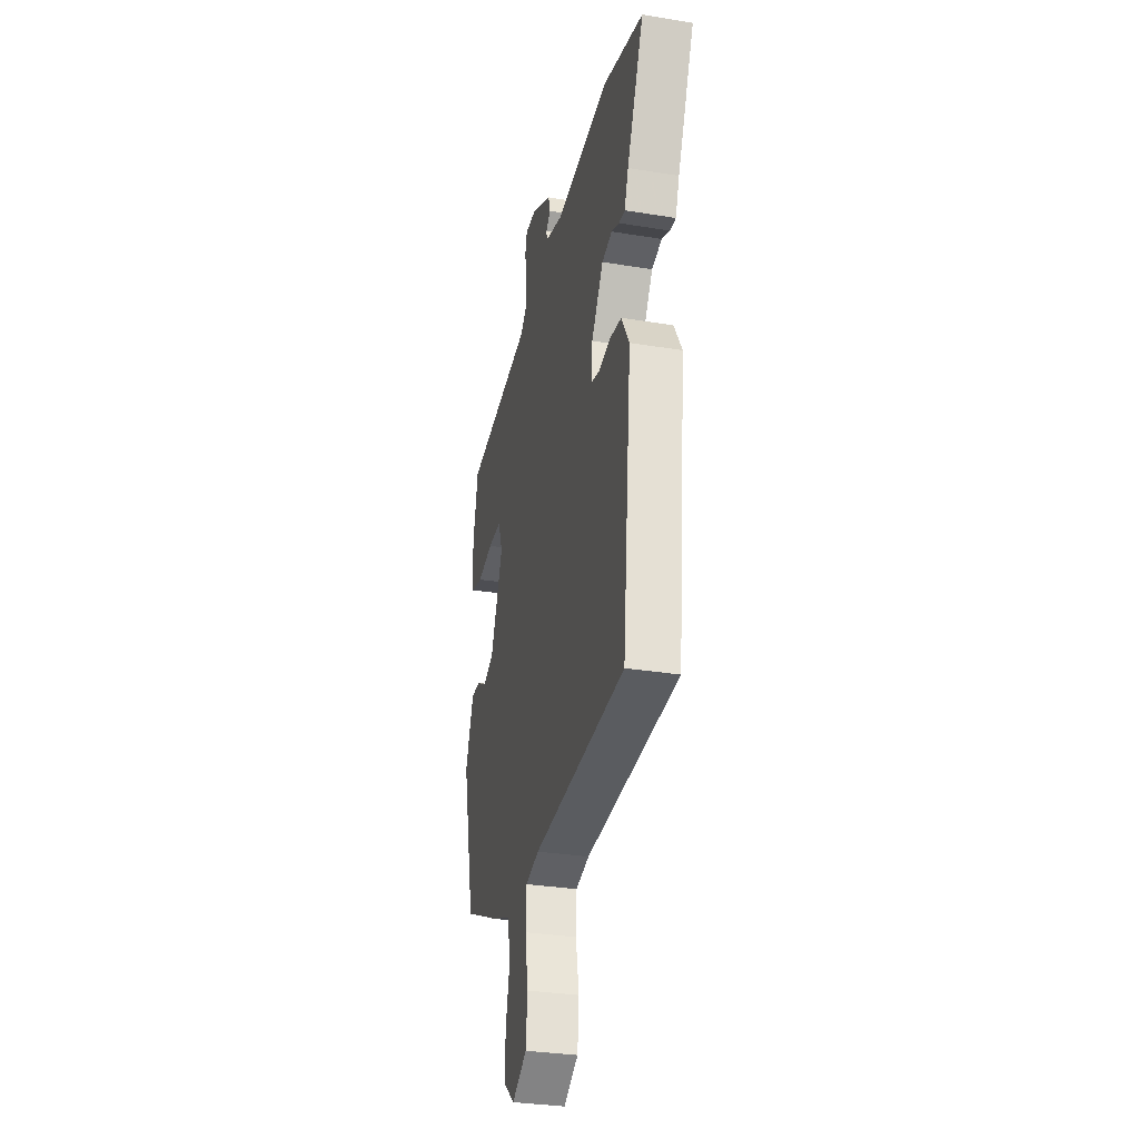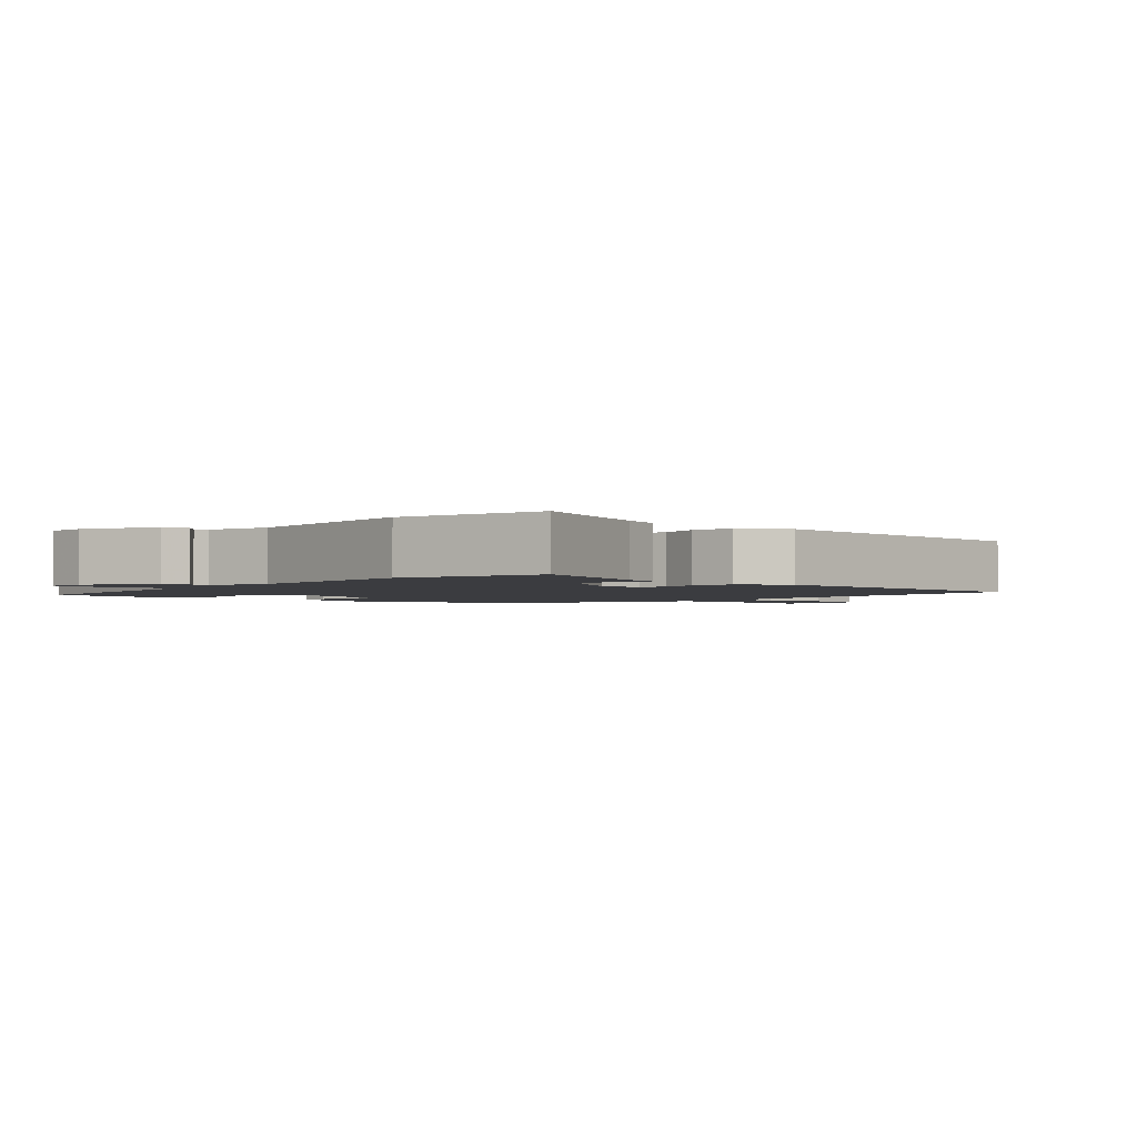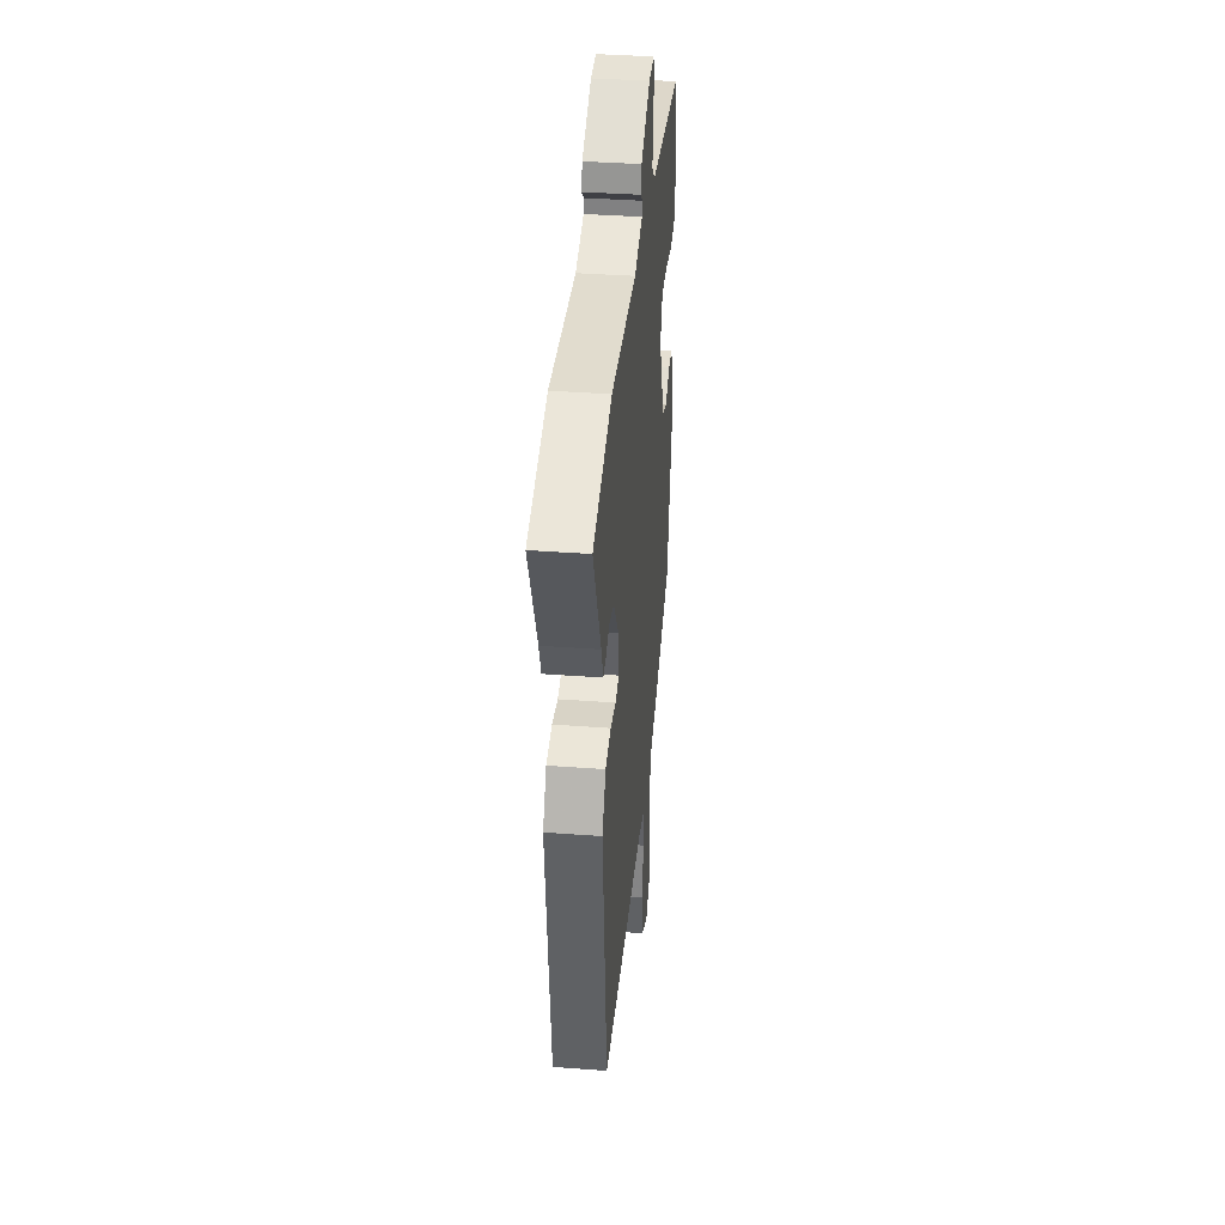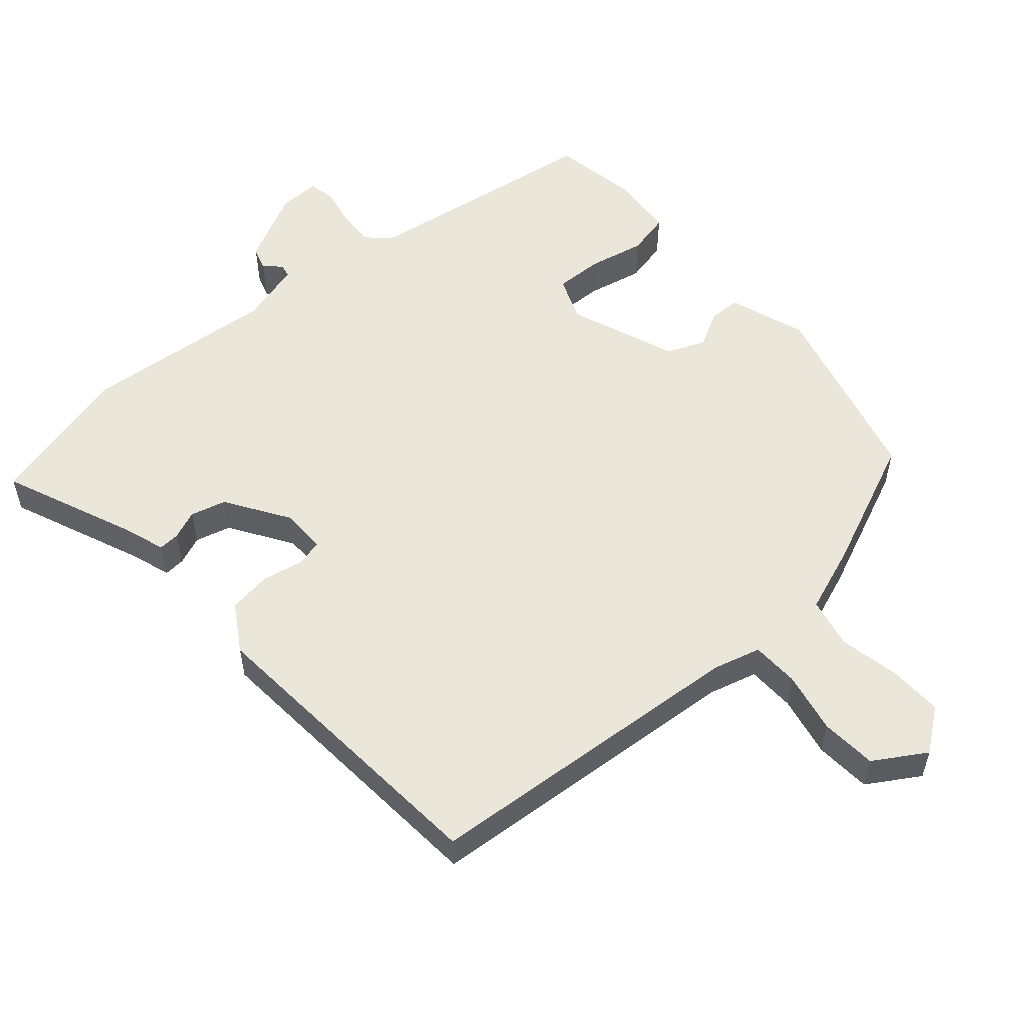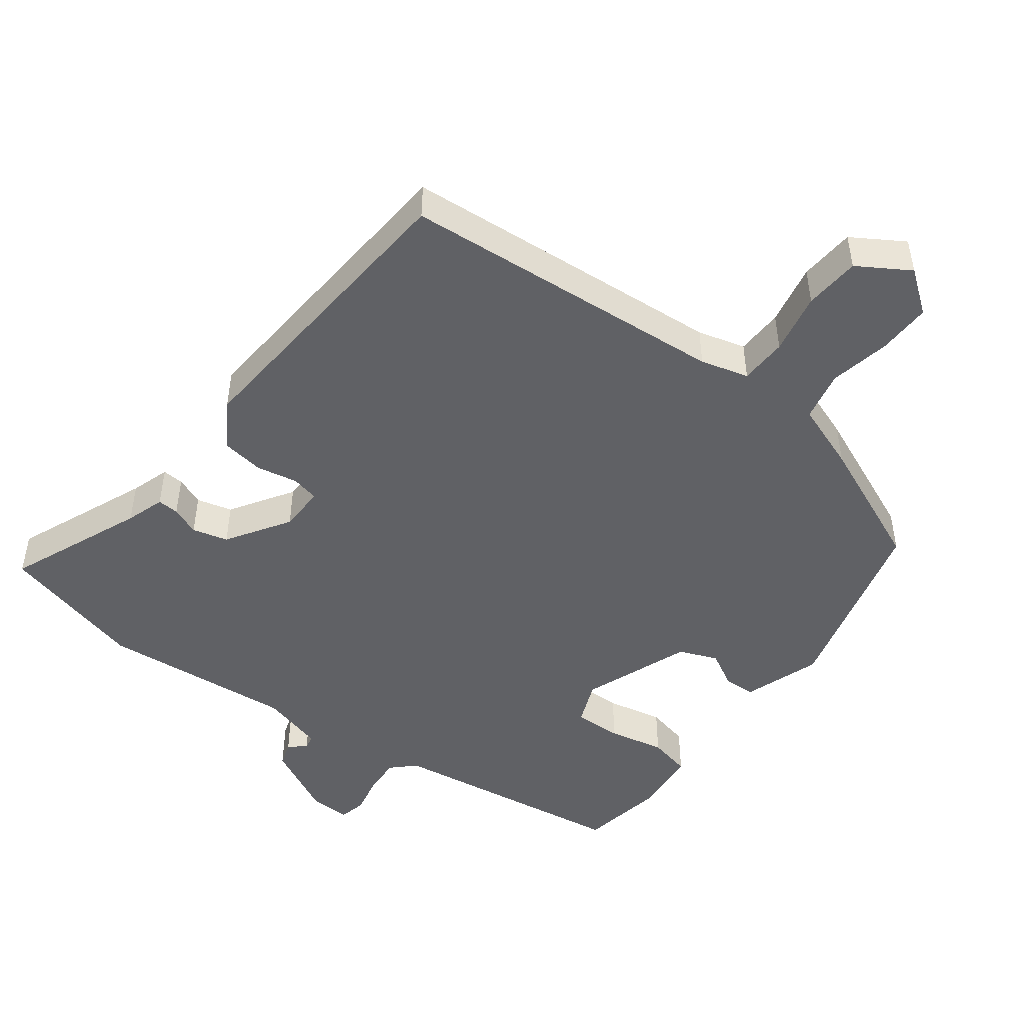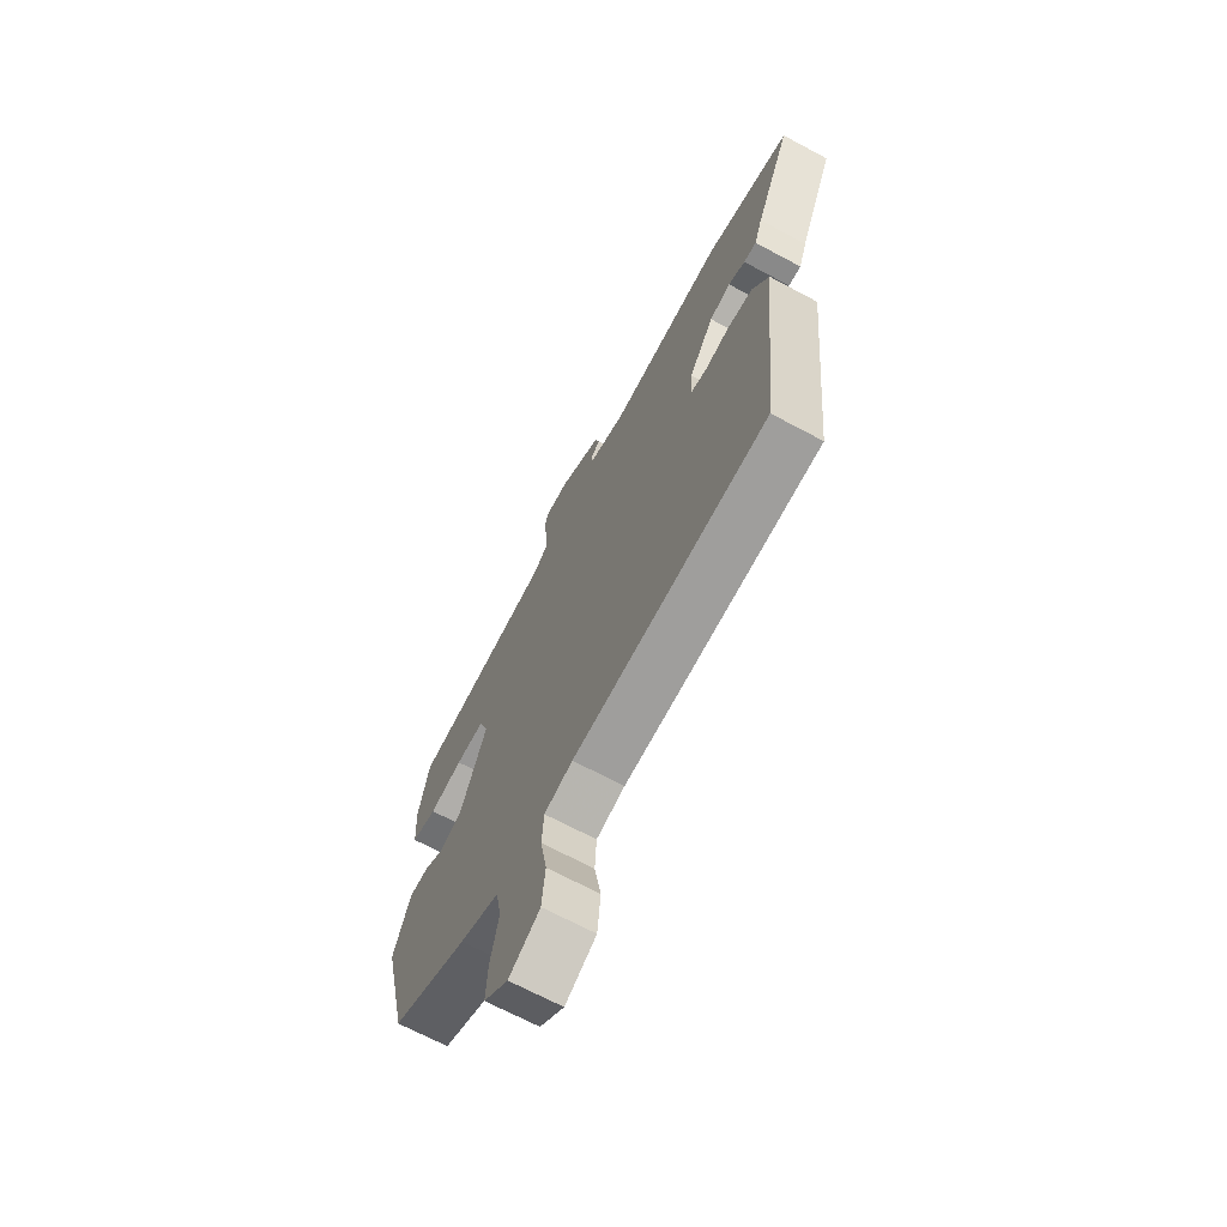
<metadata>
{"format":"obj","ext":"obj","renderer":"f3d","projection":"perspective","resolution":1024,"background":"white","views":[{"elev":-31.4,"azim":76.9,"up":"+Z"},{"elev":-2.1,"azim":49.5,"up":"+Y"},{"elev":37.4,"azim":95.5,"up":"+Z"},{"elev":54.7,"azim":140.6,"up":"+Y"},{"elev":-47.9,"azim":144.7,"up":"+Y"},{"elev":-68.3,"azim":61.8,"up":"+Z"}]}
</metadata>
<code>
v 0.422 0.07 0.523
v 0.632 0.07 0.461
v 0.545 0.07 0.267
v 0.525 0.07 0.211
v 0.494 0.07 0.214
v 0.453 0.07 0.232
v 0.401 0.07 0.22
v 0.34 0.07 0.131
v 0.337 0.07 0.064
v 0.377 0.07 0.054
v 0.437 0.07 0.064
v 0.499 0.07 0.053
v 0.539 0.07 -0.016
v 0.492 0.07 -0.463
v 0.015 0.07 -0.486
v -0.055 0.07 -0.503
v -0.059 0.07 -0.572
v -0.043 0.07 -0.662
v -0.051 0.07 -0.743
v -0.127 0.07 -0.787
v -0.187 0.07 -0.739
v -0.183 0.07 -0.661
v -0.163 0.07 -0.574
v -0.177 0.07 -0.5
v -0.274 0.07 -0.461
v -0.462 0.07 -0.373
v -0.527 0.07 -0.095
v -0.485 0.07 0.016
v -0.439 0.07 0.016
v -0.388 0.07 -0.014
v -0.332 0.07 0.007
v -0.268 0.07 0.162
v -0.292 0.07 0.227
v -0.362 0.07 0.227
v -0.444 0.07 0.212
v -0.506 0.07 0.228
v -0.512 0.07 0.323
v -0.486 0.07 0.447
v -0.134 0.07 0.488
v -0.1 0.07 0.519
v -0.102 0.07 0.574
v -0.112 0.07 0.631
v -0.102 0.07 0.669
v -0.043 0.07 0.666
v 0.06 0.07 0.61
v 0.07 0.07 0.575
v 0.046 0.07 0.554
v 0.049 0.07 0.534
v 0.14 0.07 0.506
v 0.422 0 0.523
v 0.632 0 0.461
v 0.545 0 0.267
v 0.525 0 0.211
v 0.494 0 0.214
v 0.453 0 0.232
v 0.401 0 0.22
v 0.34 0 0.131
v 0.337 0 0.064
v 0.377 0 0.054
v 0.437 0 0.064
v 0.499 0 0.053
v 0.539 0 -0.016
v 0.492 0 -0.463
v 0.015 0 -0.486
v -0.055 0 -0.503
v -0.059 0 -0.572
v -0.043 0 -0.662
v -0.051 0 -0.743
v -0.127 0 -0.787
v -0.187 0 -0.739
v -0.183 0 -0.661
v -0.163 0 -0.574
v -0.177 0 -0.5
v -0.274 0 -0.461
v -0.462 0 -0.373
v -0.527 0 -0.095
v -0.485 0 0.016
v -0.439 0 0.016
v -0.388 0 -0.014
v -0.332 0 0.007
v -0.268 0 0.162
v -0.292 0 0.227
v -0.362 0 0.227
v -0.444 0 0.212
v -0.506 0 0.228
v -0.512 0 0.323
v -0.486 0 0.447
v -0.134 0 0.488
v -0.1 0 0.519
v -0.102 0 0.574
v -0.112 0 0.631
v -0.102 0 0.669
v -0.043 0 0.666
v 0.06 0 0.61
v 0.07 0 0.575
v 0.046 0 0.554
v 0.049 0 0.534
v 0.14 0 0.506
f 45 46 47
f 44 45 47
f 43 44 47
f 42 43 47
f 41 42 47
f 40 41 47 48
f 39 40 48 49
f 49 1 2
f 39 49 2
f 38 39 2
f 37 38 2
f 36 37 2
f 35 36 2
f 34 35 2
f 28 29 30
f 27 28 30
f 26 27 30
f 25 26 30
f 24 25 30
f 24 30 31
f 21 22 23
f 20 21 23
f 19 20 23
f 18 19 23
f 17 18 23
f 16 17 23 24
f 24 31 32
f 16 24 32
f 15 16 32
f 13 14 15
f 12 13 15
f 11 12 15
f 10 11 15
f 3 4 5 6
f 2 3 6
f 34 2 6
f 33 34 6
f 32 33 6 7
f 9 10 15 32
f 8 9 32
f 7 8 32
f 96 95 94
f 96 94 93
f 96 93 92
f 96 92 91
f 96 91 90
f 97 96 90 89
f 98 97 89 88
f 51 50 98
f 51 98 88
f 51 88 87
f 51 87 86
f 51 86 85
f 51 85 84
f 51 84 83
f 79 78 77
f 79 77 76
f 79 76 75
f 79 75 74
f 79 74 73
f 80 79 73
f 72 71 70
f 72 70 69
f 72 69 68
f 72 68 67
f 72 67 66
f 73 72 66 65
f 81 80 73
f 81 73 65
f 81 65 64
f 64 63 62
f 64 62 61
f 64 61 60
f 64 60 59
f 55 54 53 52
f 55 52 51
f 55 51 83
f 55 83 82
f 56 55 82 81
f 81 64 59 58
f 81 58 57
f 81 57 56
f 1 50 51 2
f 2 51 52 3
f 3 52 53 4
f 4 53 54 5
f 5 54 55 6
f 6 55 56 7
f 7 56 57 8
f 8 57 58 9
f 9 58 59 10
f 10 59 60 11
f 11 60 61 12
f 12 61 62 13
f 13 62 63 14
f 14 63 64 15
f 15 64 65 16
f 16 65 66 17
f 17 66 67 18
f 18 67 68 19
f 19 68 69 20
f 20 69 70 21
f 21 70 71 22
f 22 71 72 23
f 23 72 73 24
f 24 73 74 25
f 25 74 75 26
f 26 75 76 27
f 27 76 77 28
f 28 77 78 29
f 29 78 79 30
f 30 79 80 31
f 31 80 81 32
f 32 81 82 33
f 33 82 83 34
f 34 83 84 35
f 35 84 85 36
f 36 85 86 37
f 37 86 87 38
f 38 87 88 39
f 39 88 89 40
f 40 89 90 41
f 41 90 91 42
f 42 91 92 43
f 43 92 93 44
f 44 93 94 45
f 45 94 95 46
f 46 95 96 47
f 47 96 97 48
f 48 97 98 49
f 49 98 50 1

</code>
